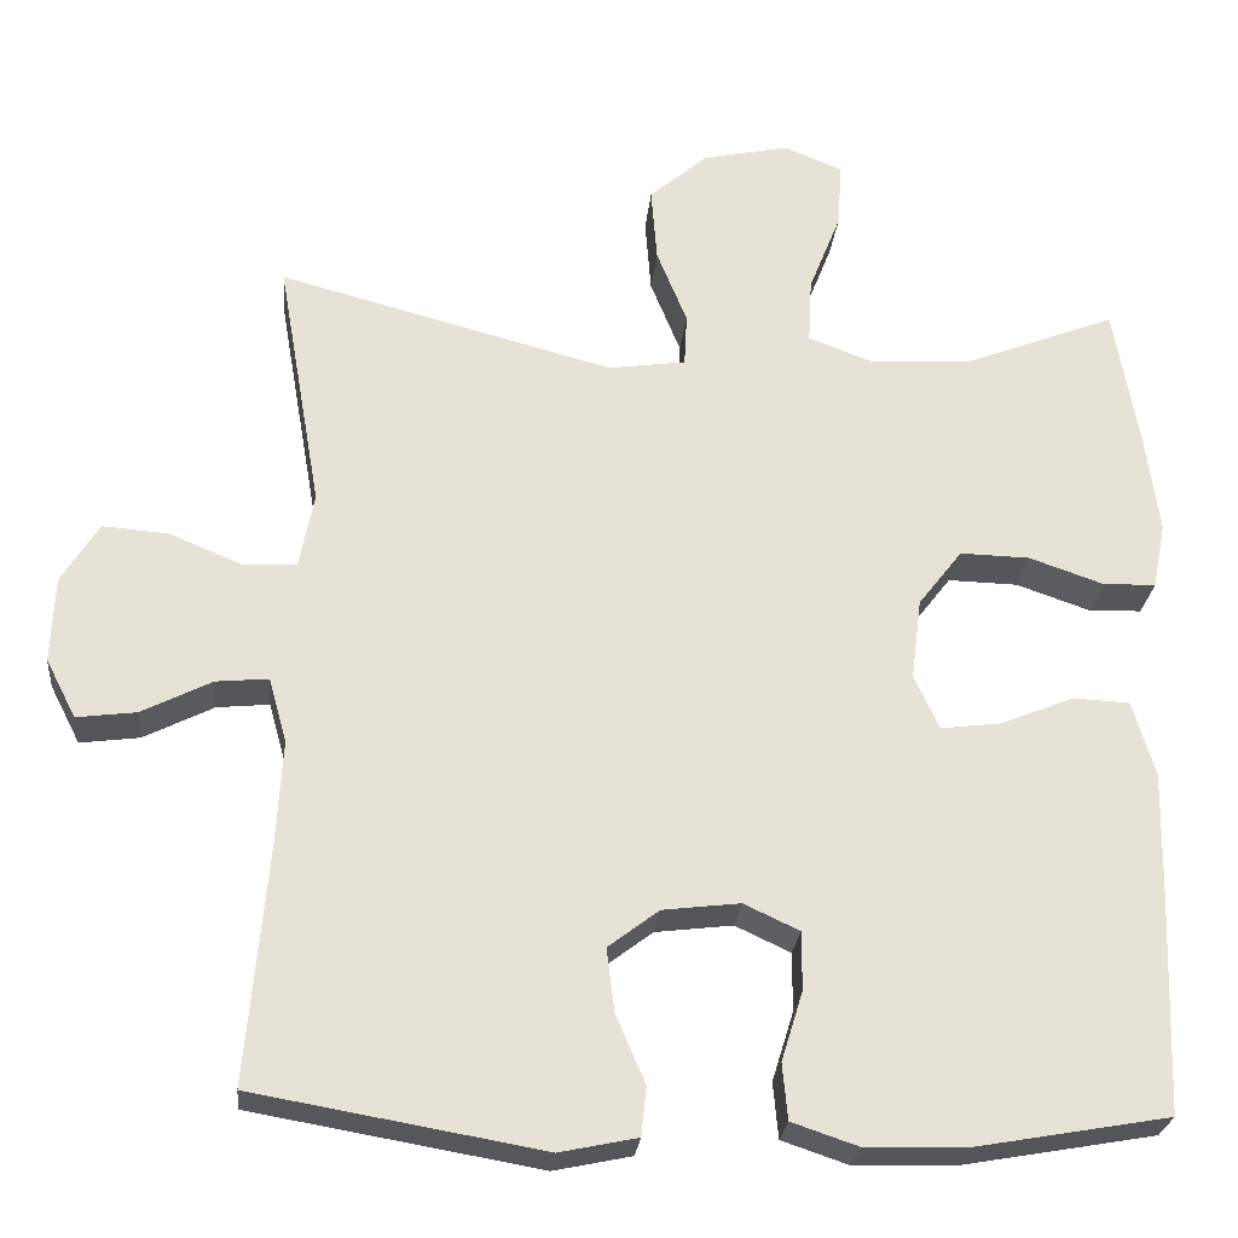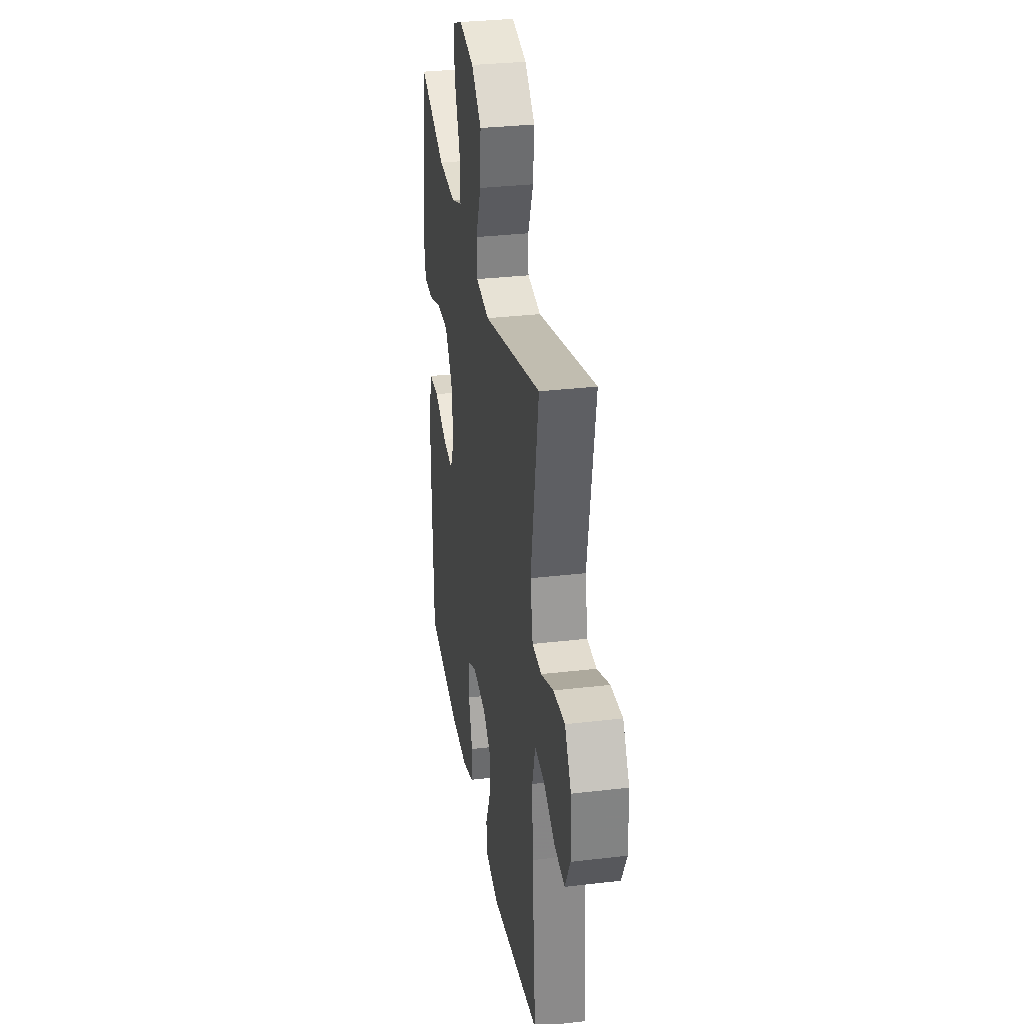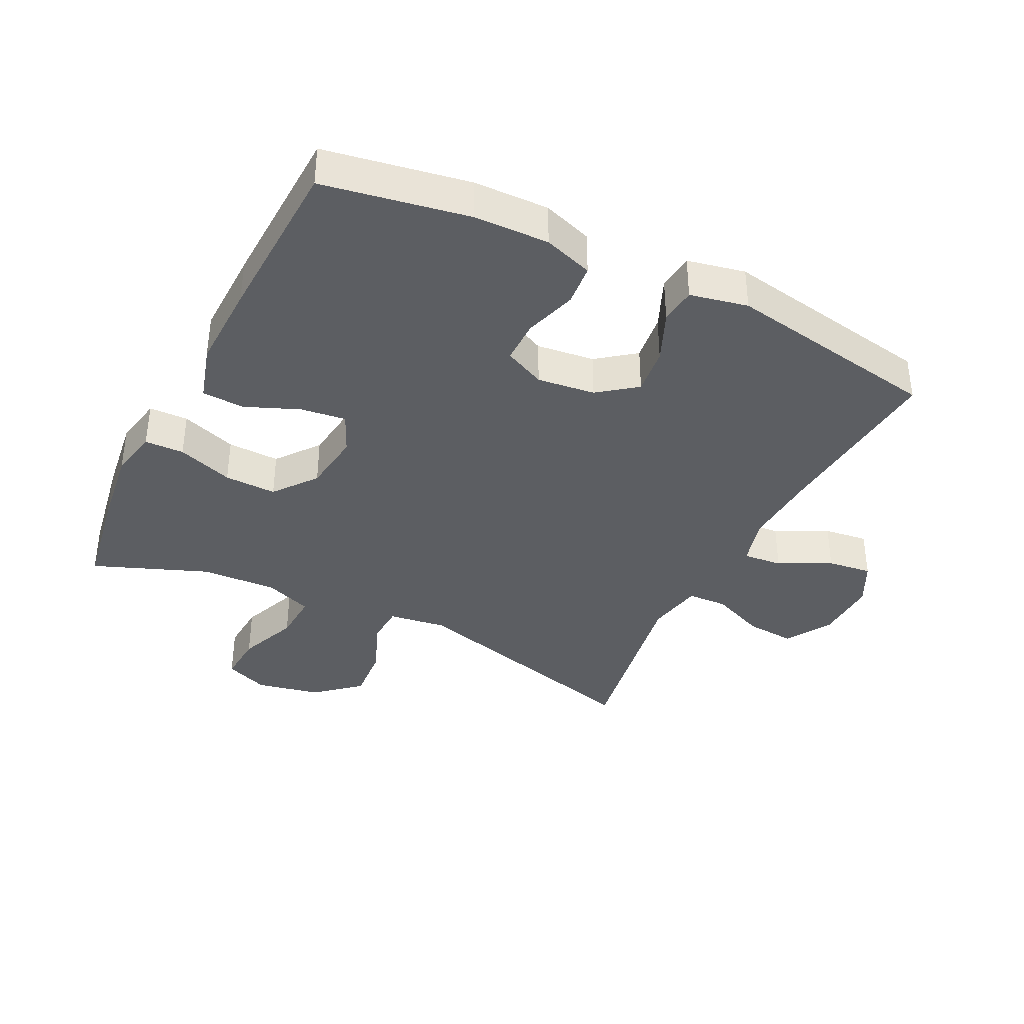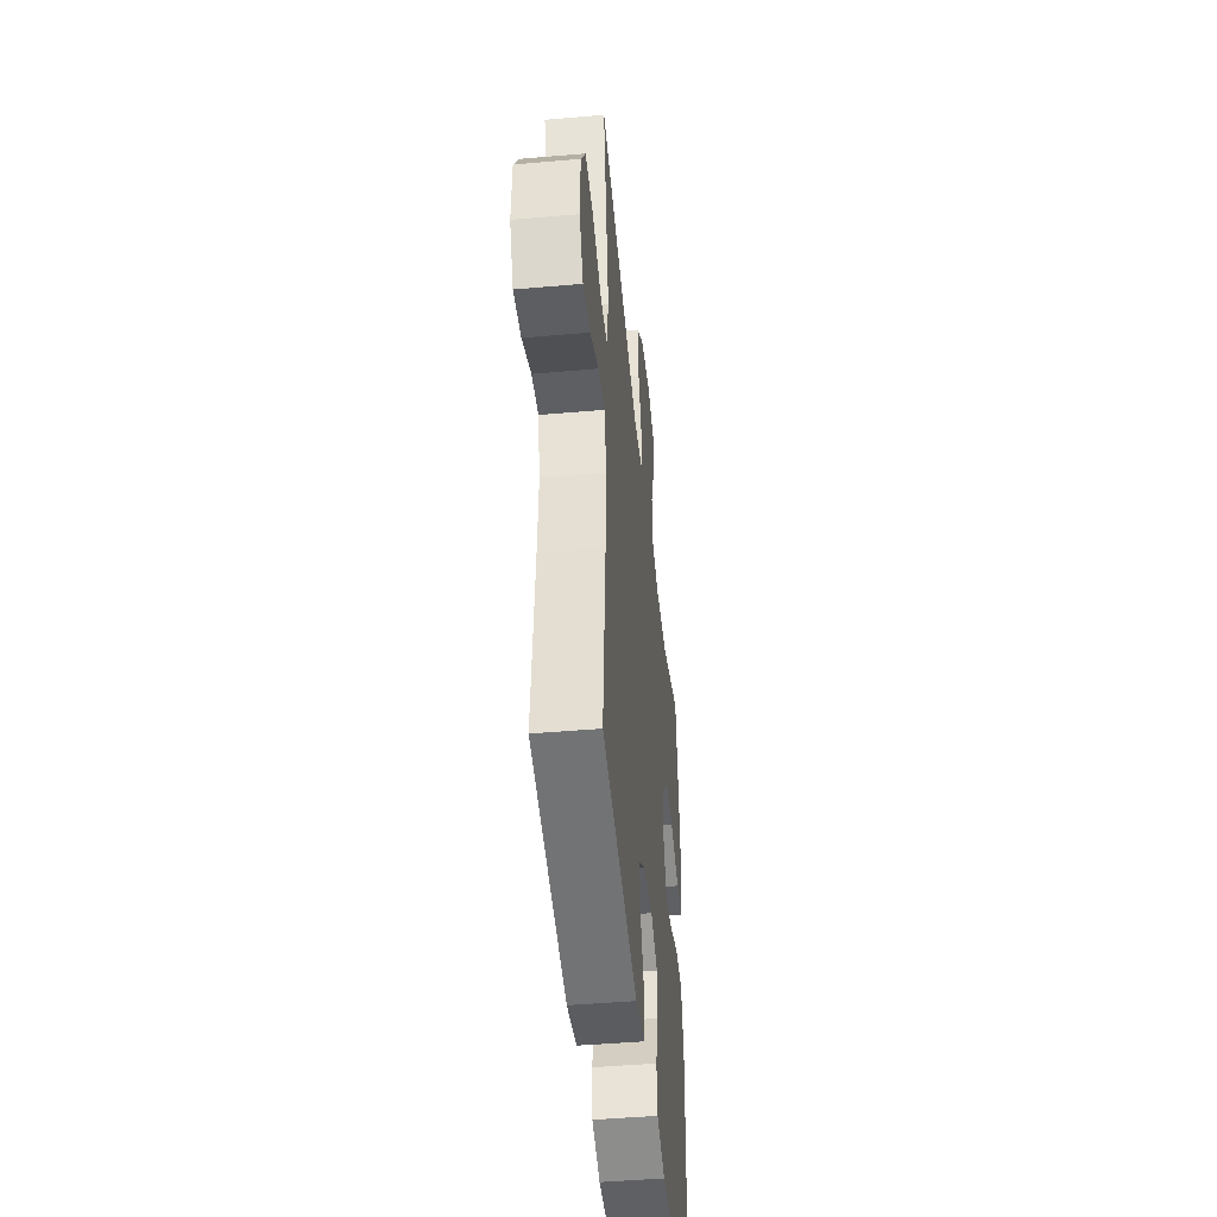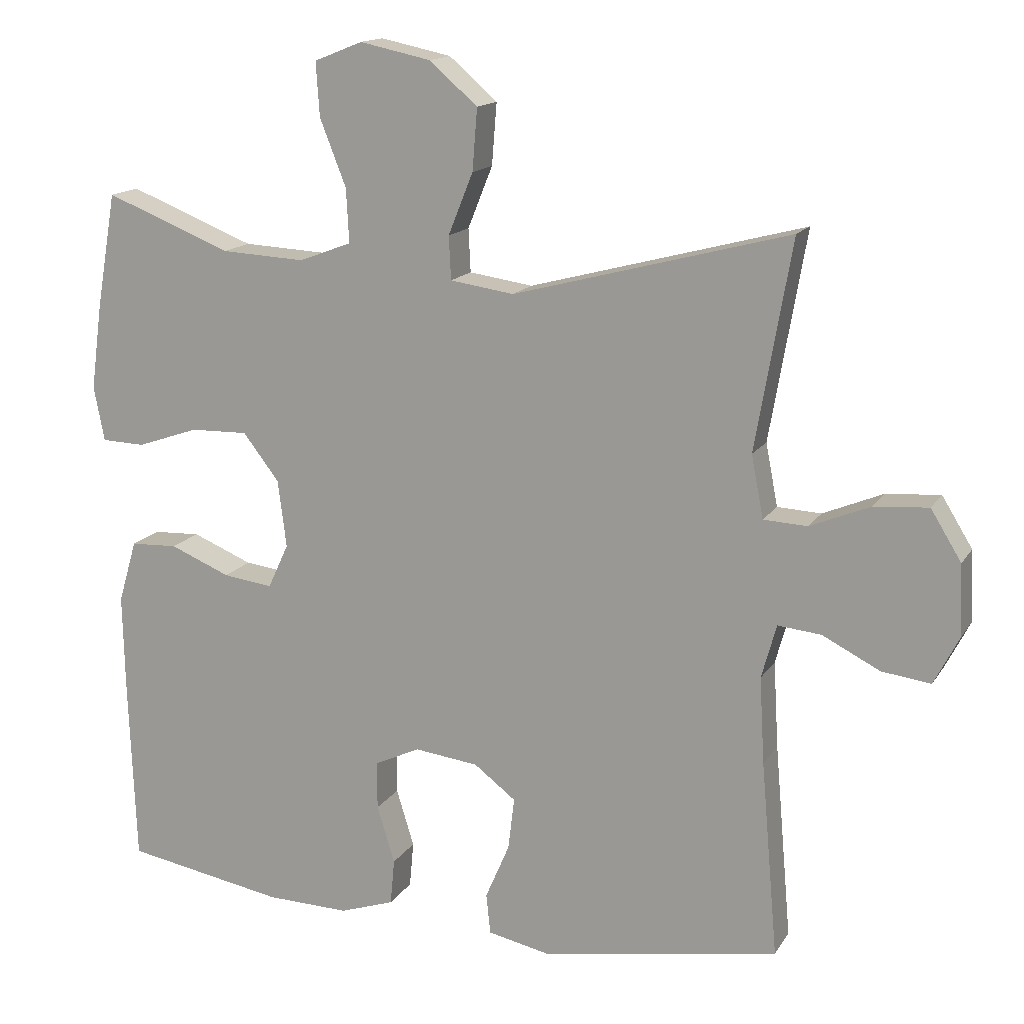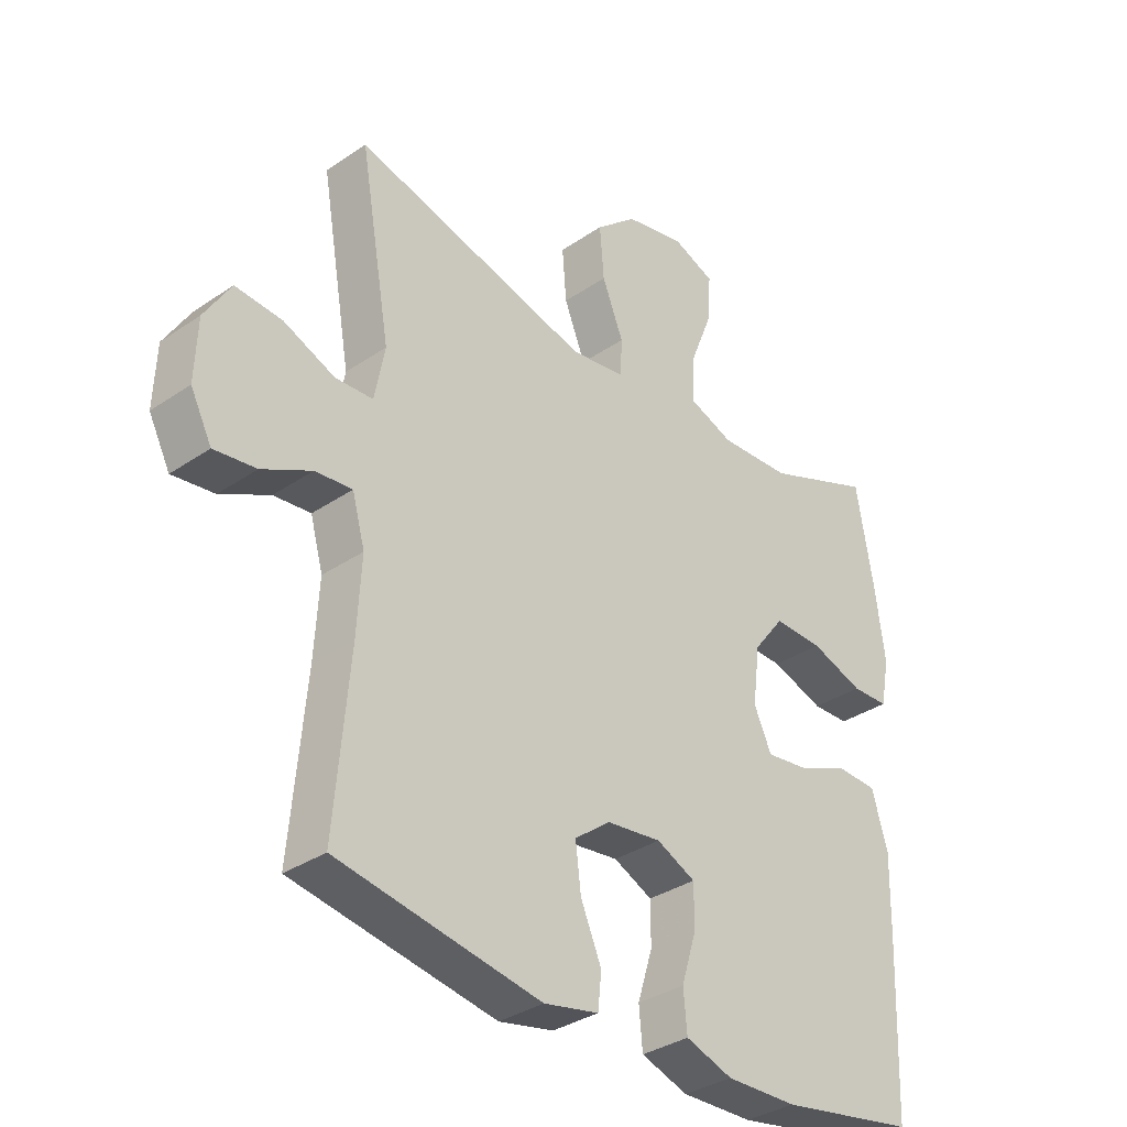
<metadata>
{"format":"obj","ext":"obj","renderer":"f3d","projection":"perspective","resolution":1024,"background":"white","views":[{"elev":-26.0,"azim":-5.5,"up":"+Z"},{"elev":31.8,"azim":-99.4,"up":"+Z"},{"elev":-37.7,"azim":153.5,"up":"+Y"},{"elev":-46.1,"azim":-84.3,"up":"+Z"},{"elev":15.0,"azim":-158.6,"up":"+Z"},{"elev":-34.1,"azim":-47.3,"up":"+Z"}]}
</metadata>
<code>
v -0.5 0.07 0.5
v -0.111 0.07 0.397
v -0.021 0.07 0.41
v -0.018 0.07 0.471
v -0.053 0.07 0.558
v -0.06 0.07 0.645
v 0.008 0.07 0.704
v 0.108 0.07 0.725
v 0.176 0.07 0.698
v 0.171 0.07 0.622
v 0.134 0.07 0.528
v 0.13 0.07 0.452
v 0.204 0.07 0.424
v 0.322 0.07 0.43
v 0.5 0.07 0.5
v 0.528 0.07 0.337
v 0.544 0.07 0.217
v 0.529 0.07 0.14
v 0.468 0.07 0.138
v 0.381 0.07 0.168
v 0.3 0.07 0.17
v 0.249 0.07 0.104
v 0.237 0.07 0.009
v 0.266 0.07 -0.054
v 0.336 0.07 -0.045
v 0.421 0.07 -0.01
v 0.487 0.07 -0.013
v 0.513 0.07 -0.101
v 0.51 0.07 -0.237
v 0.5 0.07 -0.5
v 0.275 0.07 -0.54
v 0.158 0.07 -0.543
v 0.081 0.07 -0.517
v 0.075 0.07 -0.452
v 0.1 0.07 -0.371
v 0.1 0.07 -0.303
v 0.036 0.07 -0.273
v -0.054 0.07 -0.284
v -0.113 0.07 -0.329
v -0.104 0.07 -0.403
v -0.07 0.07 -0.482
v -0.076 0.07 -0.539
v -0.166 0.07 -0.558
v -0.5 0.07 -0.5
v -0.476 0.07 -0.224
v -0.469 0.07 -0.102
v -0.49 0.07 -0.026
v -0.551 0.07 -0.032
v -0.632 0.07 -0.073
v -0.701 0.07 -0.082
v -0.736 0.07 -0.014
v -0.732 0.07 0.086
v -0.689 0.07 0.156
v -0.612 0.07 0.15
v -0.528 0.07 0.115
v -0.466 0.07 0.118
v -0.449 0.07 0.206
v -0.5 0 0.5
v -0.111 0 0.397
v -0.021 0 0.41
v -0.018 0 0.471
v -0.053 0 0.558
v -0.06 0 0.645
v 0.008 0 0.704
v 0.108 0 0.725
v 0.176 0 0.698
v 0.171 0 0.622
v 0.134 0 0.528
v 0.13 0 0.452
v 0.204 0 0.424
v 0.322 0 0.43
v 0.5 0 0.5
v 0.528 0 0.337
v 0.544 0 0.217
v 0.529 0 0.14
v 0.468 0 0.138
v 0.381 0 0.168
v 0.3 0 0.17
v 0.249 0 0.104
v 0.237 0 0.009
v 0.266 0 -0.054
v 0.336 0 -0.045
v 0.421 0 -0.01
v 0.487 0 -0.013
v 0.513 0 -0.101
v 0.51 0 -0.237
v 0.5 0 -0.5
v 0.275 0 -0.54
v 0.158 0 -0.543
v 0.081 0 -0.517
v 0.075 0 -0.452
v 0.1 0 -0.371
v 0.1 0 -0.303
v 0.036 0 -0.273
v -0.054 0 -0.284
v -0.113 0 -0.329
v -0.104 0 -0.403
v -0.07 0 -0.482
v -0.076 0 -0.539
v -0.166 0 -0.558
v -0.5 0 -0.5
v -0.476 0 -0.224
v -0.469 0 -0.102
v -0.49 0 -0.026
v -0.551 0 -0.032
v -0.632 0 -0.073
v -0.701 0 -0.082
v -0.736 0 -0.014
v -0.732 0 0.086
v -0.689 0 0.156
v -0.612 0 0.15
v -0.528 0 0.115
v -0.466 0 0.118
v -0.449 0 0.206
f 52 53 54 55
f 52 55 56
f 51 52 56
f 48 49 50 51
f 47 48 51 56
f 46 47 56 57
f 42 43 44 45
f 40 41 42 45
f 39 40 45 46
f 38 39 46 57
f 32 33 34 35
f 32 35 36
f 31 32 36
f 30 31 36
f 29 30 36
f 28 29 36 37
f 25 26 27 28
f 24 25 28 37
f 17 18 19 20
f 17 20 21
f 14 15 16 17
f 13 14 17 21
f 12 13 21 22
f 8 9 10 11
f 8 11 12
f 7 8 12
f 4 5 6 7
f 3 4 7 12
f 38 57 1 2
f 23 24 37 38
f 23 38 2 3
f 3 12 22 23
f 112 111 110 109
f 113 112 109
f 113 109 108
f 108 107 106 105
f 113 108 105 104
f 114 113 104 103
f 102 101 100 99
f 102 99 98 97
f 103 102 97 96
f 114 103 96 95
f 92 91 90 89
f 93 92 89
f 93 89 88
f 93 88 87
f 93 87 86
f 94 93 86 85
f 85 84 83 82
f 94 85 82 81
f 77 76 75 74
f 78 77 74
f 74 73 72 71
f 78 74 71 70
f 79 78 70 69
f 68 67 66 65
f 69 68 65
f 69 65 64
f 64 63 62 61
f 69 64 61 60
f 59 58 114 95
f 95 94 81 80
f 60 59 95 80
f 80 79 69 60
f 1 58 59 2
f 2 59 60 3
f 3 60 61 4
f 4 61 62 5
f 5 62 63 6
f 6 63 64 7
f 7 64 65 8
f 8 65 66 9
f 9 66 67 10
f 10 67 68 11
f 11 68 69 12
f 12 69 70 13
f 13 70 71 14
f 14 71 72 15
f 15 72 73 16
f 16 73 74 17
f 17 74 75 18
f 18 75 76 19
f 19 76 77 20
f 20 77 78 21
f 21 78 79 22
f 22 79 80 23
f 23 80 81 24
f 24 81 82 25
f 25 82 83 26
f 26 83 84 27
f 27 84 85 28
f 28 85 86 29
f 29 86 87 30
f 30 87 88 31
f 31 88 89 32
f 32 89 90 33
f 33 90 91 34
f 34 91 92 35
f 35 92 93 36
f 36 93 94 37
f 37 94 95 38
f 38 95 96 39
f 39 96 97 40
f 40 97 98 41
f 41 98 99 42
f 42 99 100 43
f 43 100 101 44
f 44 101 102 45
f 45 102 103 46
f 46 103 104 47
f 47 104 105 48
f 48 105 106 49
f 49 106 107 50
f 50 107 108 51
f 51 108 109 52
f 52 109 110 53
f 53 110 111 54
f 54 111 112 55
f 55 112 113 56
f 56 113 114 57
f 57 114 58 1

</code>
